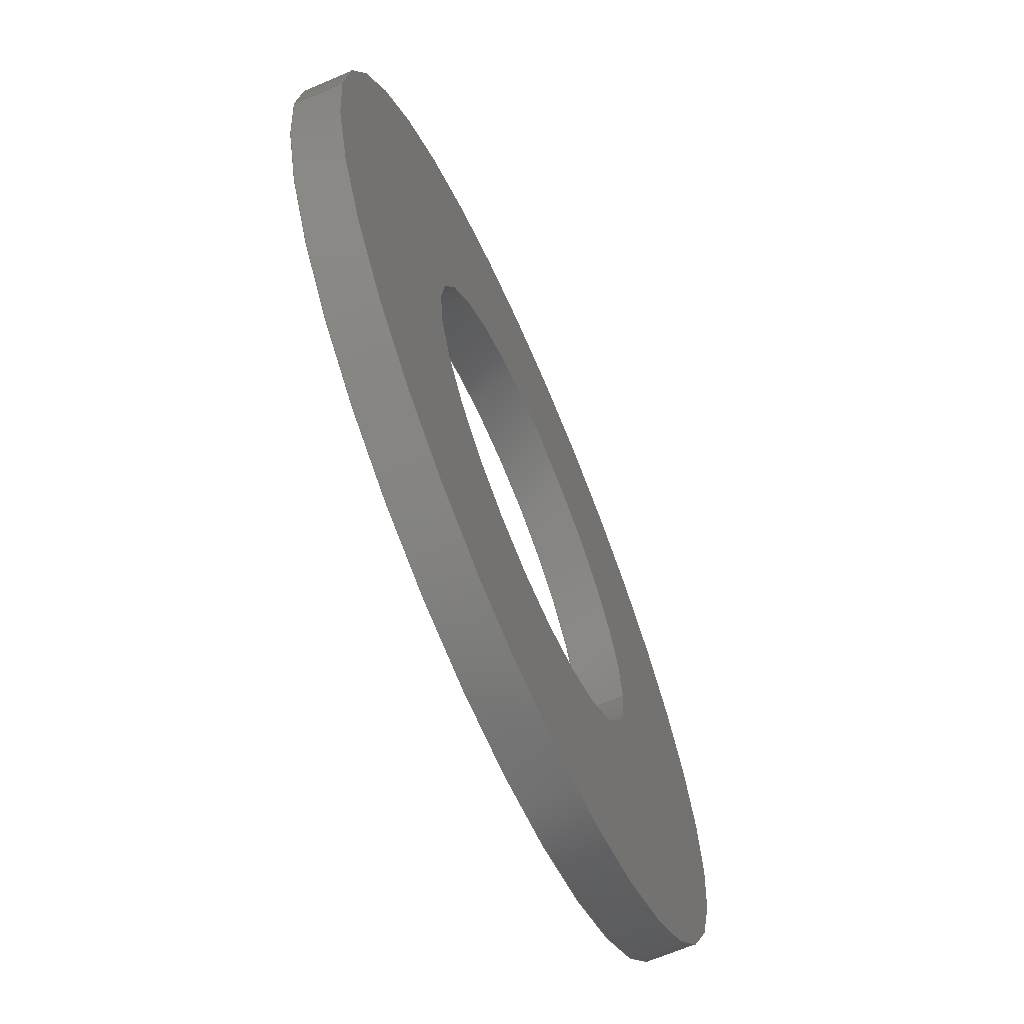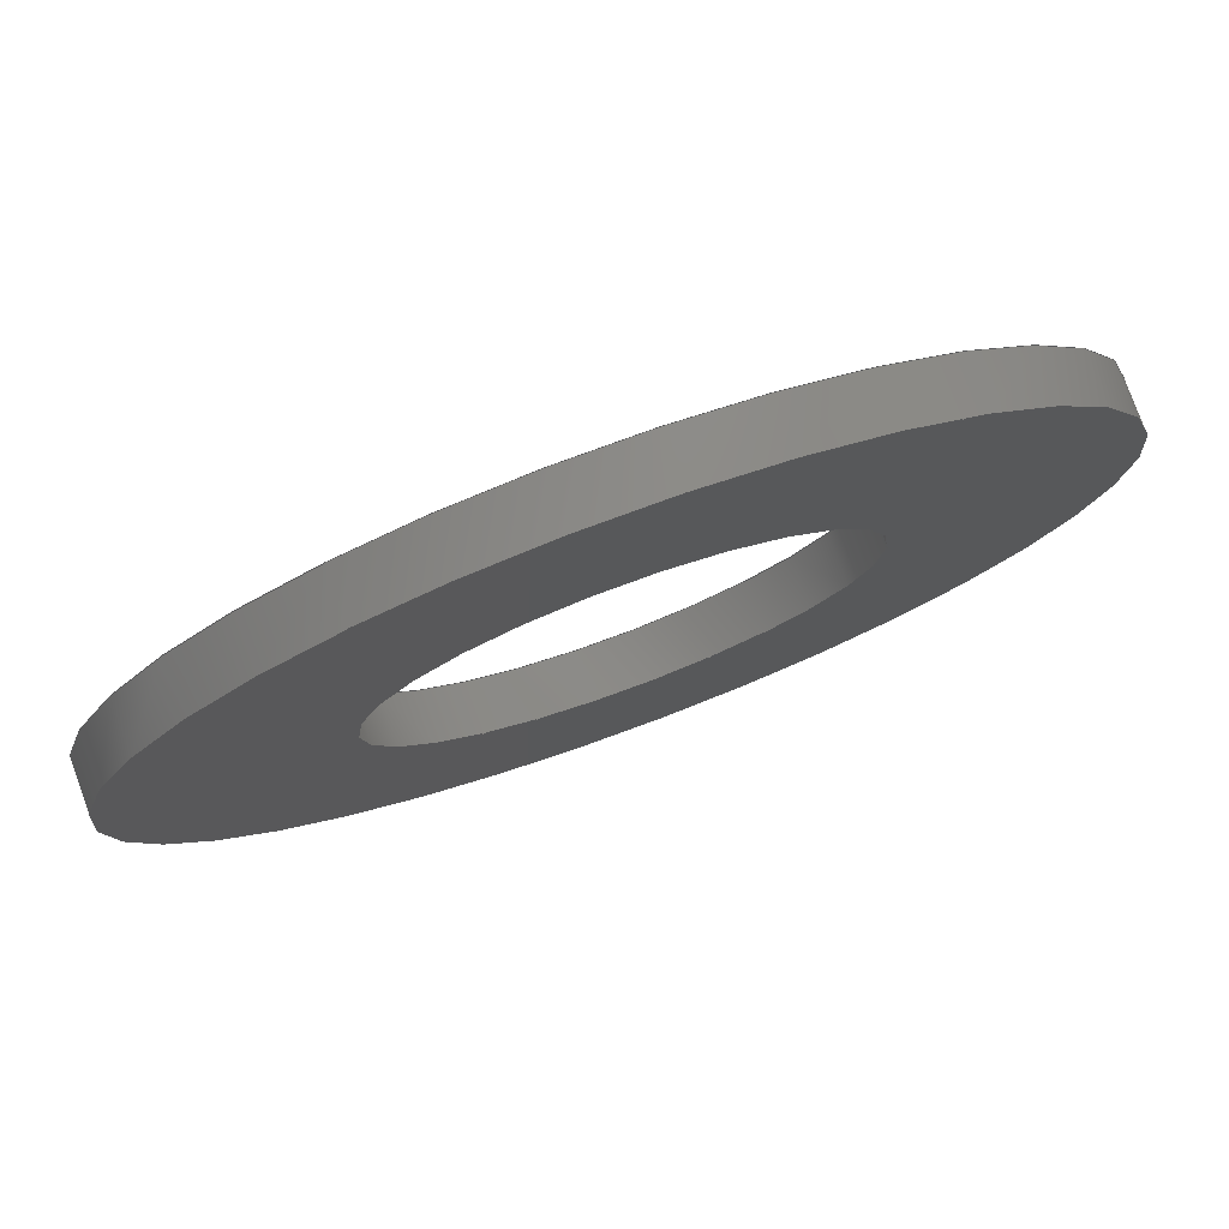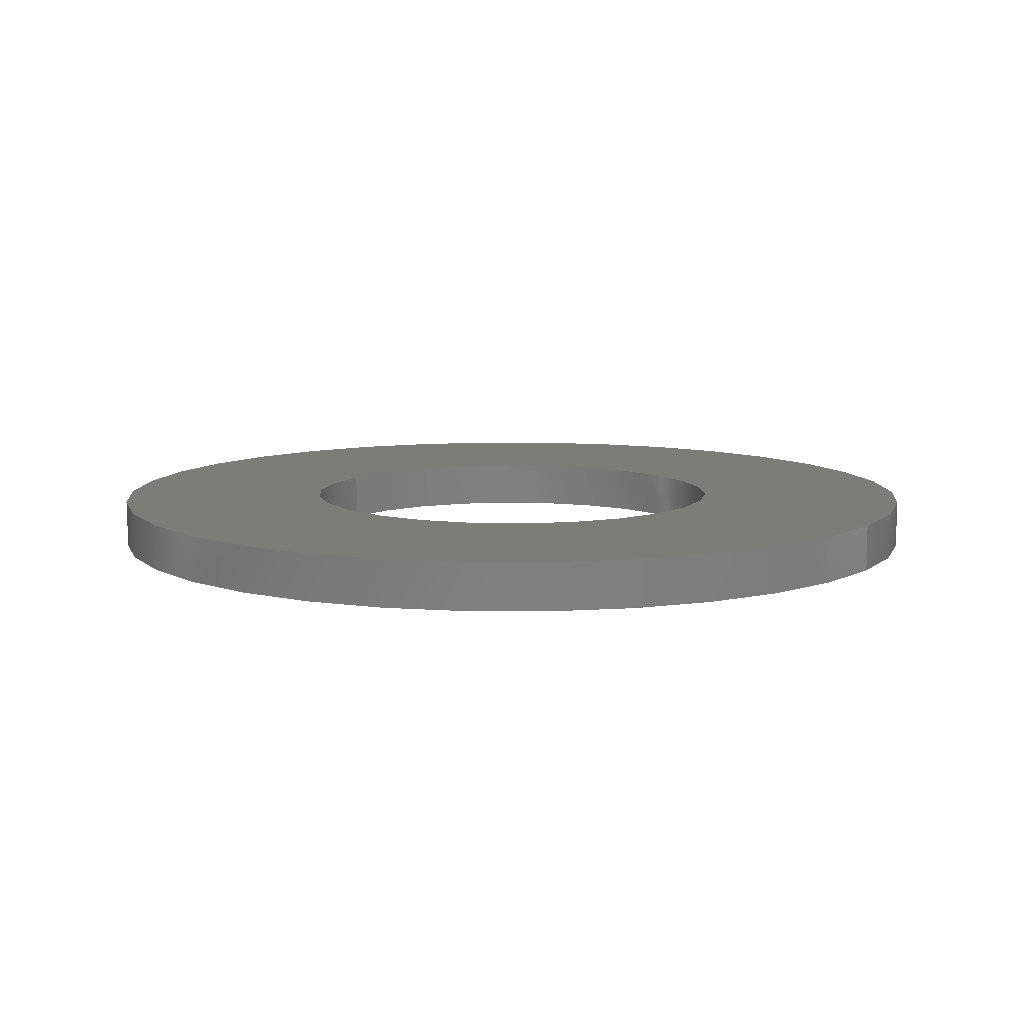
<metadata>
{"format":"step","ext":"step","renderer":"f3d","projection":"perspective","resolution":1024,"background":"white","views":[{"elev":-67.5,"azim":-66.9,"up":"+Y"},{"elev":78.5,"azim":-20.1,"up":"+Y"},{"elev":9.3,"azim":-147.9,"up":"+Z"}]}
</metadata>
<code>
ISO-10303-21;
DATA;
#1 = DIRECTION ( 'NONE',  ( 1, 0, 0 ) ) ;
#2 = CIRCLE ( 'NONE', #87, 0.2344 ) ;
#3 = CIRCLE ( 'NONE', #42, 0.4609 ) ;
#4 = CARTESIAN_POINT ( 'NONE',  ( 0.4609, 0, -0.05 ) ) ;
#5 = EDGE_LOOP ( 'NONE', ( #123, #112, #133, #193 ) ) ;
#6 = DIRECTION ( 'NONE',  ( 0, 0, 1 ) ) ;
#7 = DIRECTION ( 'NONE',  ( 0, 0, 1 ) ) ;
#8 = CARTESIAN_POINT ( 'NONE',  ( 0, 0, 0 ) ) ;
#9 = CARTESIAN_POINT ( 'NONE',  ( 0.4609, 0, -0.05 ) ) ;
#10 = AXIS2_PLACEMENT_3D ( 'NONE', #8, #6, #1 ) ;
#11 = DIRECTION ( 'NONE',  ( 0, 0, 1 ) ) ;
#12 = PERSON_AND_ORGANIZATION_ROLE ( 'design_owner' ) ;
#13 = COORDINATED_UNIVERSAL_TIME_OFFSET ( 6, 0, .BEHIND. ) ;
#14 = DATE_TIME_ROLE ( 'classification_date' ) ;
#15 = MANIFOLD_SOLID_BREP ( 'Extrude1', #135 ) ;
#16 = FACE_OUTER_BOUND ( 'NONE', #178, .T. ) ;
#17 = DATE_AND_TIME ( #72, #118 ) ;
#18 = CC_DESIGN_PERSON_AND_ORGANIZATION_ASSIGNMENT ( #78, #12, ( #97 ) ) ;
#19 = VECTOR ( 'NONE', #232, 39.37 ) ;
#20 = LINE ( 'NONE', #214, #19 ) ;
#21 = ADVANCED_FACE ( 'NONE', ( #161 ), #83, .F. ) ;
#22 = VECTOR ( 'NONE', #67, 39.37 ) ;
#23 = AXIS2_PLACEMENT_3D ( 'NONE', #46, #33, #47 ) ;
#24 = DIRECTION ( 'NONE',  ( 1, 0, 0 ) ) ;
#25 = CYLINDRICAL_SURFACE ( 'NONE', #211, 0.4609 ) ;
#26 = DIRECTION ( 'NONE',  ( 0, 0, 1 ) ) ;
#27 = FACE_OUTER_BOUND ( 'NONE', #198, .T. ) ;
#28 = VERTEX_POINT ( 'NONE', #121 ) ;
#29 = CARTESIAN_POINT ( 'NONE',  ( 0, 0, -0.05 ) ) ;
#30 = DIRECTION ( 'NONE',  ( 0, 0, 1 ) ) ;
#31 = PERSON_AND_ORGANIZATION ( #44, #146 ) ;
#32 = CARTESIAN_POINT ( 'NONE',  ( -0.2344, 2.87e-17, -0.05 ) ) ;
#33 = DIRECTION ( 'NONE',  ( 0, 0, 1 ) ) ;
#34 = CARTESIAN_POINT ( 'NONE',  ( 0, 0, 0 ) ) ;
#35 = DIRECTION ( 'NONE',  ( 1, 0, 0 ) ) ;
#36 =( CONVERSION_BASED_UNIT ( 'INCH', #238 ) LENGTH_UNIT ( ) NAMED_UNIT ( #151 ) );
#37 = APPLICATION_PROTOCOL_DEFINITION ( 'international standard', 'config_control_design', 1994, #141 ) ;
#38 = PRODUCT_DEFINITION ( 'UNKNOWN', '', #93, #65 ) ;
#39 = APPROVAL_ROLE ( '' ) ;
#40 = DATE_AND_TIME ( #235, #188 ) ;
#41 = VERTEX_POINT ( 'NONE', #79 ) ;
#42 = AXIS2_PLACEMENT_3D ( 'NONE', #54, #184, #73 ) ;
#43 = CYLINDRICAL_SURFACE ( 'NONE', #51, 0.2344 ) ;
#44 = PERSON ( 'UNSPECIFIED', 'UNSPECIFIED', 'UNSPECIFIED', ('UNSPECIFIED'), ('UNSPECIFIED'), ('UNSPECIFIED') ) ;
#45 = ORIENTED_EDGE ( 'NONE', *, *, #181, .T. ) ;
#46 = CARTESIAN_POINT ( 'NONE',  ( 0, 0, -0.05 ) ) ;
#47 = DIRECTION ( 'NONE',  ( 1, 0, 0 ) ) ;
#48 = APPROVAL ( #167, 'UNSPECIFIED' ) ;
#49 = CARTESIAN_POINT ( 'NONE',  ( 0.4609, 0, 0 ) ) ;
#50 = DIRECTION ( 'NONE',  ( 1, 0, 0 ) ) ;
#51 = AXIS2_PLACEMENT_3D ( 'NONE', #29, #26, #24 ) ;
#52 = DIRECTION ( 'NONE',  ( 0, 0, 1 ) ) ;
#53 =( NAMED_UNIT ( * ) SI_UNIT ( $, .STERADIAN. ) SOLID_ANGLE_UNIT ( ) );
#54 = CARTESIAN_POINT ( 'NONE',  ( 0, 0, 0 ) ) ;
#55 = APPROVAL_ROLE ( '' ) ;
#56 = DATE_AND_TIME ( #99, #148 ) ;
#57 = ORIENTED_EDGE ( 'NONE', *, *, #194, .T. ) ;
#58 = CC_DESIGN_APPROVAL ( #48, ( #38 ) ) ;
#59 = PERSON_AND_ORGANIZATION ( #44, #146 ) ;
#60 = VERTEX_POINT ( 'NONE', #82 ) ;
#61 = AXIS2_PLACEMENT_3D ( 'NONE', #160, #52, #35 ) ;
#62 = FACE_OUTER_BOUND ( 'NONE', #189, .T. ) ;
#63 = PERSON_AND_ORGANIZATION ( #44, #146 ) ;
#64 = FACE_BOUND ( 'NONE', #247, .T. ) ;
#65 = DESIGN_CONTEXT ( 'detailed design', #141, 'design' ) ;
#66 = CARTESIAN_POINT ( 'NONE',  ( 0, 0, 0 ) ) ;
#67 = DIRECTION ( 'NONE',  ( 0, 0, 1 ) ) ;
#68 = UNCERTAINTY_MEASURE_WITH_UNIT (LENGTH_MEASURE( 1e-05 ), #36, 'distance_accuracy_value', 'NONE');
#69 = CIRCLE ( 'NONE', #77, 0.2344 ) ;
#70 = CARTESIAN_POINT ( 'NONE',  ( 0.2344, 0, 0 ) ) ;
#71 = APPLICATION_PROTOCOL_DEFINITION ( 'international standard', 'config_control_design', 1994, #88 ) ;
#72 = CALENDAR_DATE ( 2014, 4, 11 ) ;
#73 = DIRECTION ( 'NONE',  ( 1, 0, 0 ) ) ;
#74 = DATE_TIME_ROLE ( 'creation_date' ) ;
#75 = CC_DESIGN_PERSON_AND_ORGANIZATION_ASSIGNMENT ( #158, #185, ( #38 ) ) ;
#76 = FACE_OUTER_BOUND ( 'NONE', #176, .T. ) ;
#77 = AXIS2_PLACEMENT_3D ( 'NONE', #222, #106, #155 ) ;
#78 = PERSON_AND_ORGANIZATION ( #44, #146 ) ;
#79 = CARTESIAN_POINT ( 'NONE',  ( -0.2344, 2.87e-17, 0 ) ) ;
#80 = CC_DESIGN_DATE_AND_TIME_ASSIGNMENT ( #182, #74, ( #38 ) ) ;
#81 = DIRECTION ( 'NONE',  ( 1, 0, 0 ) ) ;
#82 = CARTESIAN_POINT ( 'NONE',  ( -0.4609, 5.645e-17, 0 ) ) ;
#83 = CYLINDRICAL_SURFACE ( 'NONE', #23, 0.2344 ) ;
#84 = CARTESIAN_POINT ( 'NONE',  ( -0.2344, 2.87e-17, -0.05 ) ) ;
#85 = ORIENTED_EDGE ( 'NONE', *, *, #150, .F. ) ;
#86 = DIRECTION ( 'NONE',  ( 1, 0, 0 ) ) ;
#87 = AXIS2_PLACEMENT_3D ( 'NONE', #66, #197, #81 ) ;
#88 = APPLICATION_CONTEXT ( 'configuration controlled 3d designs of mechanical parts and assemblies' ) ;
#89 = APPROVAL_ROLE ( '' ) ;
#90 = VERTEX_POINT ( 'NONE', #49 ) ;
#91 = EDGE_CURVE ( 'NONE', #90, #60, #228, .T. ) ;
#92 = ORIENTED_EDGE ( 'NONE', *, *, #229, .F. ) ;
#93 = PRODUCT_DEFINITION_FORMATION_WITH_SPECIFIED_SOURCE ( 'ANY', '', #97, .NOT_KNOWN. ) ;
#94 = CYLINDRICAL_SURFACE ( 'NONE', #61, 0.4609 ) ;
#95 = ORIENTED_EDGE ( 'NONE', *, *, #169, .F. ) ;
#96 = ADVANCED_FACE ( 'NONE', ( #187 ), #43, .F. ) ;
#97 = PRODUCT ( '90126A032', '90126A032', '', ( #127 ) ) ;
#98 = ORIENTED_EDGE ( 'NONE', *, *, #229, .T. ) ;
#99 = CALENDAR_DATE ( 2014, 4, 11 ) ;
#100 = PLANE ( 'NONE',  #125 ) ;
#101 = ORIENTED_EDGE ( 'NONE', *, *, #129, .T. ) ;
#102 = DIRECTION ( 'NONE',  ( 0, 0, 1 ) ) ;
#103 = EDGE_CURVE ( 'NONE', #224, #90, #216, .T. ) ;
#104 = CARTESIAN_POINT ( 'NONE',  ( 0, 0, -0.05 ) ) ;
#105 = DIRECTION ( 'NONE',  ( 0, 0, 1 ) ) ;
#106 = DIRECTION ( 'NONE',  ( 0, 0, 1 ) ) ;
#107 = DATE_AND_TIME ( #153, #207 ) ;
#108 = PERSON_AND_ORGANIZATION_ROLE ( 'design_supplier' ) ;
#109 = APPROVAL ( #201, 'UNSPECIFIED' ) ;
#110 = CIRCLE ( 'NONE', #243, 0.4609 ) ;
#111 = ORIENTED_EDGE ( 'NONE', *, *, #91, .F. ) ;
#112 = ORIENTED_EDGE ( 'NONE', *, *, #137, .F. ) ;
#113 = AXIS2_PLACEMENT_3D ( 'NONE', #215, #102, #234 ) ;
#114 = CIRCLE ( 'NONE', #177, 0.2344 ) ;
#115 = PERSON_AND_ORGANIZATION ( #44, #146 ) ;
#116 = ADVANCED_FACE ( 'NONE', ( #76 ), #94, .T. ) ;
#117 = EDGE_CURVE ( 'NONE', #28, #224, #110, .T. ) ;
#118 = LOCAL_TIME ( 10, 59, 8, #172 ) ;
#119 = CC_DESIGN_APPROVAL ( #109, ( #93 ) ) ;
#120 = PLANE ( 'NONE',  #163 ) ;
#121 = CARTESIAN_POINT ( 'NONE',  ( -0.4609, 5.645e-17, -0.05 ) ) ;
#122 = CARTESIAN_POINT ( 'NONE',  ( 0, 0, -0.05 ) ) ;
#123 = ORIENTED_EDGE ( 'NONE', *, *, #194, .F. ) ;
#124 = DIRECTION ( 'NONE',  ( 1, 0, 0 ) ) ;
#125 = AXIS2_PLACEMENT_3D ( 'NONE', #134, #30, #157 ) ;
#126 = CARTESIAN_POINT ( 'NONE',  ( 0, 0, -0.05 ) ) ;
#127 = MECHANICAL_CONTEXT ( 'NONE', #88, 'mechanical' ) ;
#128 = PERSON_AND_ORGANIZATION_ROLE ( 'classification_officer' ) ;
#129 = EDGE_CURVE ( 'NONE', #60, #90, #3, .T. ) ;
#130 = CC_DESIGN_PERSON_AND_ORGANIZATION_ASSIGNMENT ( #166, #223, ( #93 ) ) ;
#131 = PERSON_AND_ORGANIZATION ( #44, #146 ) ;
#132 = ORIENTED_EDGE ( 'NONE', *, *, #205, .T. ) ;
#133 = ORIENTED_EDGE ( 'NONE', *, *, #169, .T. ) ;
#134 = CARTESIAN_POINT ( 'NONE',  ( 0, 0, 0 ) ) ;
#135 = CLOSED_SHELL ( 'NONE', ( #96, #248, #116, #192, #174, #21 ) ) ;
#136 = DIRECTION ( 'NONE',  ( 1, 0, -0 ) ) ;
#137 = EDGE_CURVE ( 'NONE', #156, #218, #69, .T. ) ;
#138 = CARTESIAN_POINT ( 'NONE',  ( -0.4609, 5.645e-17, -0.05 ) ) ;
#139 =( LENGTH_UNIT ( ) NAMED_UNIT ( * ) SI_UNIT ( $, .METRE. ) );
#140 = DIRECTION ( 'NONE',  ( 1, 0, 0 ) ) ;
#141 = APPLICATION_CONTEXT ( 'configuration controlled 3d designs of mechanical parts and assemblies' ) ;
#142 = ORIENTED_EDGE ( 'NONE', *, *, #205, .F. ) ;
#143 = APPROVAL_STATUS ( 'not_yet_approved' ) ;
#144 = CC_DESIGN_PERSON_AND_ORGANIZATION_ASSIGNMENT ( #115, #108, ( #93 ) ) ;
#145 = ORIENTED_EDGE ( 'NONE', *, *, #137, .T. ) ;
#146 = ORGANIZATION ( 'UNSPECIFIED', 'UNSPECIFIED', '' ) ;
#147 = AXIS2_PLACEMENT_3D ( 'NONE', #104, #237, #124 ) ;
#148 = LOCAL_TIME ( 10, 59, 8, #202 ) ;
#149 = ORIENTED_EDGE ( 'NONE', *, *, #103, .T. ) ;
#150 = EDGE_CURVE ( 'NONE', #242, #41, #2, .T. ) ;
#151 = DIMENSIONAL_EXPONENTS ( 1, 0, 0, 0, 0, 0, 0 ) ;
#152 = CIRCLE ( 'NONE', #147, 0.4609 ) ;
#153 = CALENDAR_DATE ( 2014, 4, 11 ) ;
#154 = SECURITY_CLASSIFICATION ( '', '', #241 ) ;
#155 = DIRECTION ( 'NONE',  ( 1, 0, 0 ) ) ;
#156 = VERTEX_POINT ( 'NONE', #165 ) ;
#157 = DIRECTION ( 'NONE',  ( 1, 0, -0 ) ) ;
#158 = PERSON_AND_ORGANIZATION ( #44, #146 ) ;
#159 = DIRECTION ( 'NONE',  ( 0, 0, 1 ) ) ;
#160 = CARTESIAN_POINT ( 'NONE',  ( 0, 0, -0.05 ) ) ;
#161 = FACE_OUTER_BOUND ( 'NONE', #5, .T. ) ;
#162 =( NAMED_UNIT ( * ) PLANE_ANGLE_UNIT ( ) SI_UNIT ( $, .RADIAN. ) );
#163 = AXIS2_PLACEMENT_3D ( 'NONE', #122, #7, #136 ) ;
#164 = CIRCLE ( 'NONE', #113, 0.2344 ) ;
#165 = CARTESIAN_POINT ( 'NONE',  ( 0.2344, 0, -0.05 ) ) ;
#166 = PERSON_AND_ORGANIZATION ( #44, #146 ) ;
#167 = APPROVAL_STATUS ( 'not_yet_approved' ) ;
#168 = CALENDAR_DATE ( 2014, 4, 11 ) ;
#169 = EDGE_CURVE ( 'NONE', #156, #242, #20, .T. ) ;
#170 = ORIENTED_EDGE ( 'NONE', *, *, #217, .F. ) ;
#171 = ORIENTED_EDGE ( 'NONE', *, *, #181, .F. ) ;
#172 = COORDINATED_UNIVERSAL_TIME_OFFSET ( 6, 0, .BEHIND. ) ;
#173 = CC_DESIGN_PERSON_AND_ORGANIZATION_ASSIGNMENT ( #63, #128, ( #154 ) ) ;
#174 = ADVANCED_FACE ( 'NONE', ( #246, #16 ), #100, .T. ) ;
#175 = APPROVAL_DATE_TIME ( #40, #48 ) ;
#176 = EDGE_LOOP ( 'NONE', ( #92, #180, #149, #227 ) ) ;
#177 = AXIS2_PLACEMENT_3D ( 'NONE', #34, #159, #50 ) ;
#178 = EDGE_LOOP ( 'NONE', ( #210, #101 ) ) ;
#179 = DIRECTION ( 'NONE',  ( 0, 0, 1 ) ) ;
#180 = ORIENTED_EDGE ( 'NONE', *, *, #117, .T. ) ;
#181 = EDGE_CURVE ( 'NONE', #218, #156, #164, .T. ) ;
#182 = DATE_AND_TIME ( #168, #226 ) ;
#183 = CARTESIAN_POINT ( 'NONE',  ( 0, 0, -0.05 ) ) ;
#184 = DIRECTION ( 'NONE',  ( 0, 0, 1 ) ) ;
#185 = PERSON_AND_ORGANIZATION_ROLE ( 'creator' ) ;
#186 = CC_DESIGN_DATE_AND_TIME_ASSIGNMENT ( #107, #14, ( #154 ) ) ;
#187 = FACE_OUTER_BOUND ( 'NONE', #236, .T. ) ;
#188 = LOCAL_TIME ( 10, 59, 8, #196 ) ;
#189 = EDGE_LOOP ( 'NONE', ( #132, #98, #111, #233 ) ) ;
#190 =( GEOMETRIC_REPRESENTATION_CONTEXT ( 3 ) GLOBAL_UNCERTAINTY_ASSIGNED_CONTEXT ( ( #68 ) ) GLOBAL_UNIT_ASSIGNED_CONTEXT ( ( #36, #162, #53 ) ) REPRESENTATION_CONTEXT ( 'NONE', 'WORKASPACE' ) );
#191 = SHAPE_DEFINITION_REPRESENTATION ( #203, #240 ) ;
#192 = ADVANCED_FACE ( 'NONE', ( #64, #27 ), #120, .F. ) ;
#193 = ORIENTED_EDGE ( 'NONE', *, *, #150, .T. ) ;
#194 = EDGE_CURVE ( 'NONE', #218, #41, #206, .T. ) ;
#195 = APPROVAL ( #143, 'UNSPECIFIED' ) ;
#196 = COORDINATED_UNIVERSAL_TIME_OFFSET ( 6, 0, .BEHIND. ) ;
#197 = DIRECTION ( 'NONE',  ( 0, 0, 1 ) ) ;
#198 = EDGE_LOOP ( 'NONE', ( #142, #204 ) ) ;
#199 = DIRECTION ( 'NONE',  ( 0, 0, 1 ) ) ;
#200 = VECTOR ( 'NONE', #179, 39.37 ) ;
#201 = APPROVAL_STATUS ( 'not_yet_approved' ) ;
#202 = COORDINATED_UNIVERSAL_TIME_OFFSET ( 6, 0, .BEHIND. ) ;
#203 = PRODUCT_DEFINITION_SHAPE ( 'NONE', 'NONE',  #38 ) ;
#204 = ORIENTED_EDGE ( 'NONE', *, *, #117, .F. ) ;
#205 = EDGE_CURVE ( 'NONE', #224, #28, #152, .T. ) ;
#206 = LINE ( 'NONE', #32, #200 ) ;
#207 = LOCAL_TIME ( 10, 59, 8, #13 ) ;
#208 = CC_DESIGN_APPROVAL ( #195, ( #154 ) ) ;
#209 = ORIENTED_EDGE ( 'NONE', *, *, #217, .T. ) ;
#210 = ORIENTED_EDGE ( 'NONE', *, *, #91, .T. ) ;
#211 = AXIS2_PLACEMENT_3D ( 'NONE', #183, #219, #86 ) ;
#212 = APPROVAL_DATE_TIME ( #17, #109 ) ;
#213 = APPROVAL_PERSON_ORGANIZATION ( #31, #48, #55 ) ;
#214 = CARTESIAN_POINT ( 'NONE',  ( 0.2344, 0, -0.05 ) ) ;
#215 = CARTESIAN_POINT ( 'NONE',  ( 0, 0, -0.05 ) ) ;
#216 = LINE ( 'NONE', #4, #22 ) ;
#217 = EDGE_CURVE ( 'NONE', #41, #242, #114, .T. ) ;
#218 = VERTEX_POINT ( 'NONE', #84 ) ;
#219 = DIRECTION ( 'NONE',  ( 0, 0, 1 ) ) ;
#220 = APPROVAL_PERSON_ORGANIZATION ( #131, #109, #89 ) ;
#221 = CARTESIAN_POINT ( 'NONE',  ( 0, 0, 0 ) ) ;
#222 = CARTESIAN_POINT ( 'NONE',  ( 0, 0, -0.05 ) ) ;
#223 = PERSON_AND_ORGANIZATION_ROLE ( 'creator' ) ;
#224 = VERTEX_POINT ( 'NONE', #9 ) ;
#225 = CC_DESIGN_SECURITY_CLASSIFICATION ( #154, ( #93 ) ) ;
#226 = LOCAL_TIME ( 10, 59, 8, #231 ) ;
#227 = ORIENTED_EDGE ( 'NONE', *, *, #129, .F. ) ;
#228 = CIRCLE ( 'NONE', #10, 0.4609 ) ;
#229 = EDGE_CURVE ( 'NONE', #28, #60, #251, .T. ) ;
#230 = PRODUCT_RELATED_PRODUCT_CATEGORY ( 'detail', '', ( #97 ) ) ;
#231 = COORDINATED_UNIVERSAL_TIME_OFFSET ( 6, 0, .BEHIND. ) ;
#232 = DIRECTION ( 'NONE',  ( 0, 0, 1 ) ) ;
#233 = ORIENTED_EDGE ( 'NONE', *, *, #103, .F. ) ;
#234 = DIRECTION ( 'NONE',  ( 1, 0, 0 ) ) ;
#235 = CALENDAR_DATE ( 2014, 4, 11 ) ;
#236 = EDGE_LOOP ( 'NONE', ( #171, #57, #209, #95 ) ) ;
#237 = DIRECTION ( 'NONE',  ( 0, 0, 1 ) ) ;
#238 = LENGTH_MEASURE_WITH_UNIT ( LENGTH_MEASURE( 0.0254 ), #139 );
#239 = DIRECTION ( 'NONE',  ( 1, 0, 0 ) ) ;
#240 = ADVANCED_BREP_SHAPE_REPRESENTATION ( '90126A032', ( #15, #250 ), #190 ) ;
#241 = SECURITY_CLASSIFICATION_LEVEL ( 'unclassified' ) ;
#242 = VERTEX_POINT ( 'NONE', #70 ) ;
#243 = AXIS2_PLACEMENT_3D ( 'NONE', #126, #11, #140 ) ;
#244 = VECTOR ( 'NONE', #199, 39.37 ) ;
#245 = APPROVAL_DATE_TIME ( #56, #195 ) ;
#246 = FACE_BOUND ( 'NONE', #249, .T. ) ;
#247 = EDGE_LOOP ( 'NONE', ( #145, #45 ) ) ;
#248 = ADVANCED_FACE ( 'NONE', ( #62 ), #25, .T. ) ;
#249 = EDGE_LOOP ( 'NONE', ( #85, #170 ) ) ;
#250 = AXIS2_PLACEMENT_3D ( 'NONE', #221, #105, #239 ) ;
#251 = LINE ( 'NONE', #138, #244 ) ;
#252 = APPROVAL_PERSON_ORGANIZATION ( #59, #195, #39 ) ;
ENDSEC;
END-ISO-10303-21;

</code>
